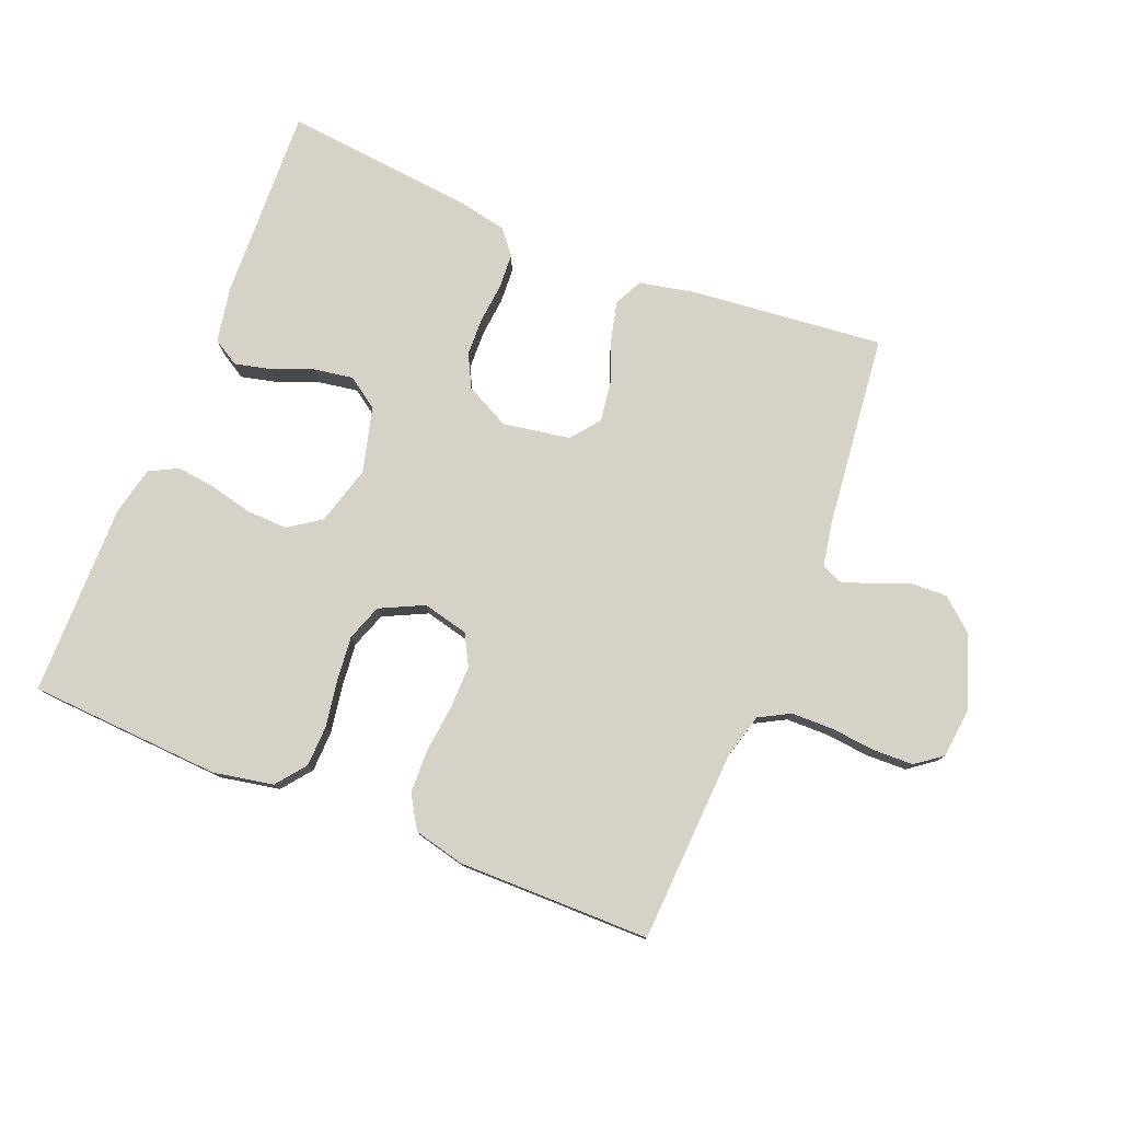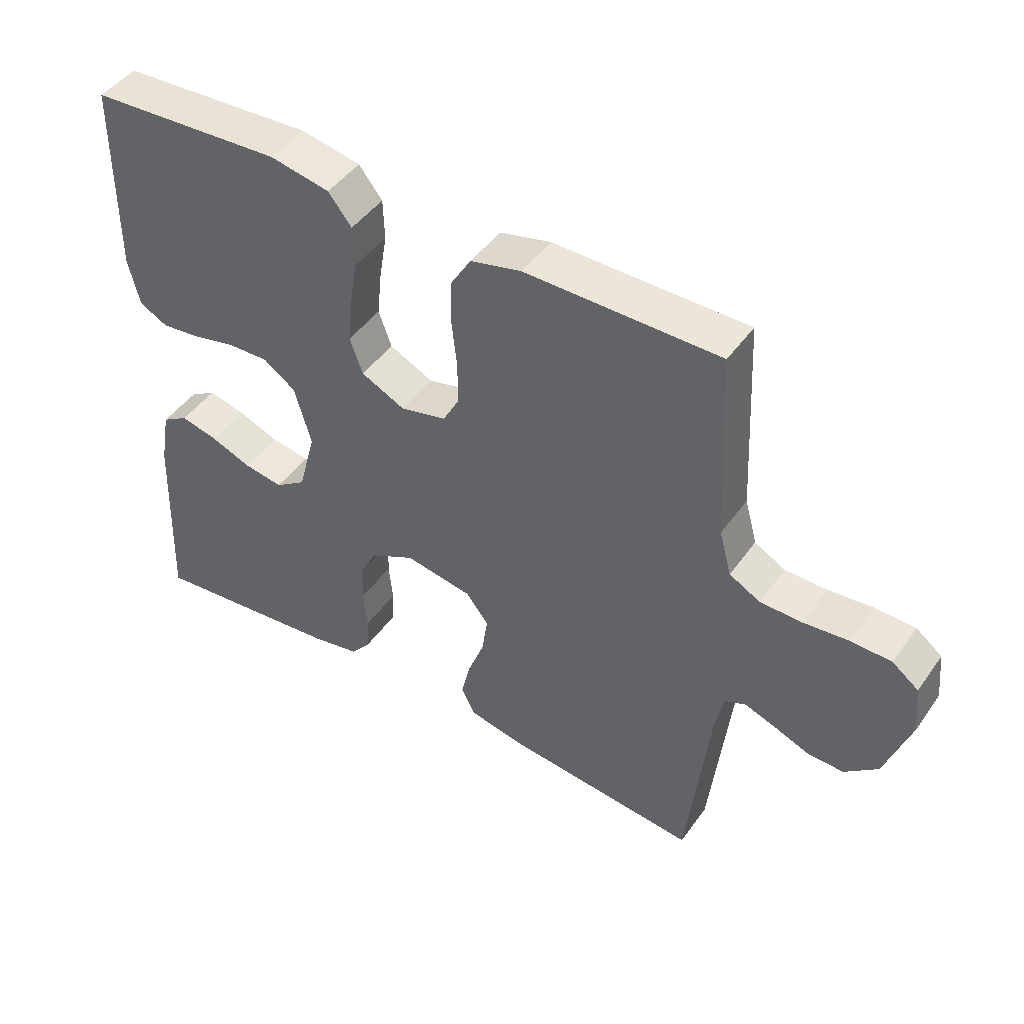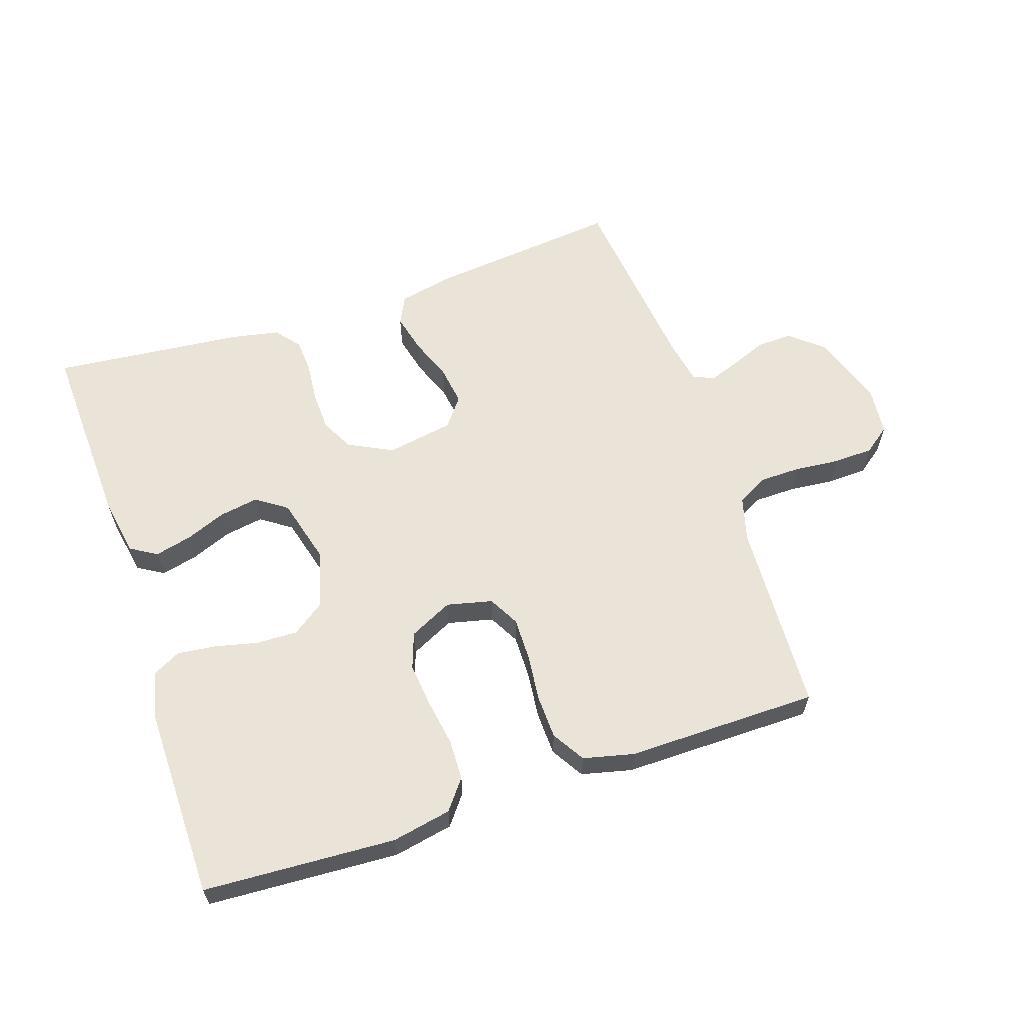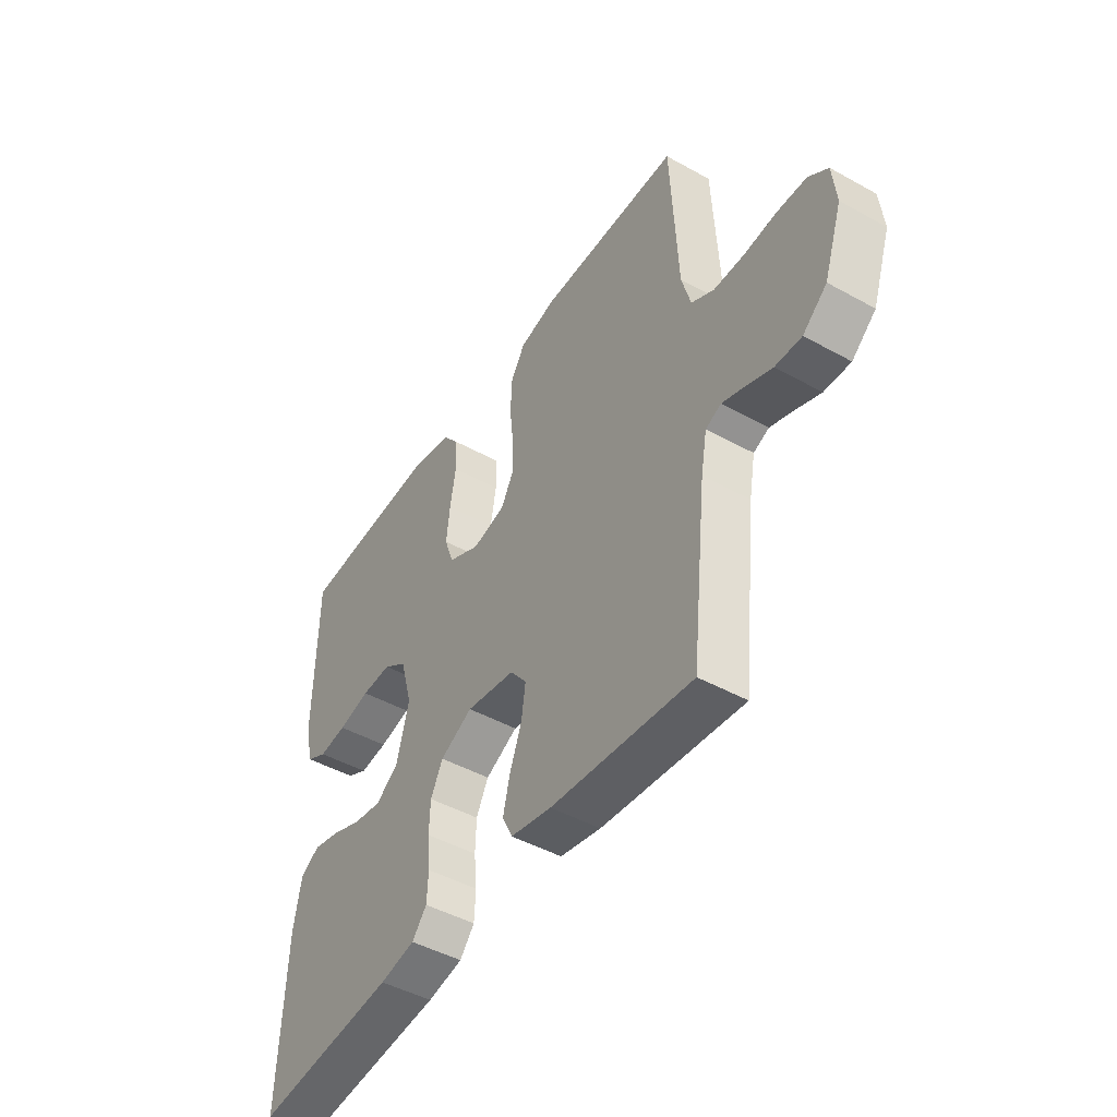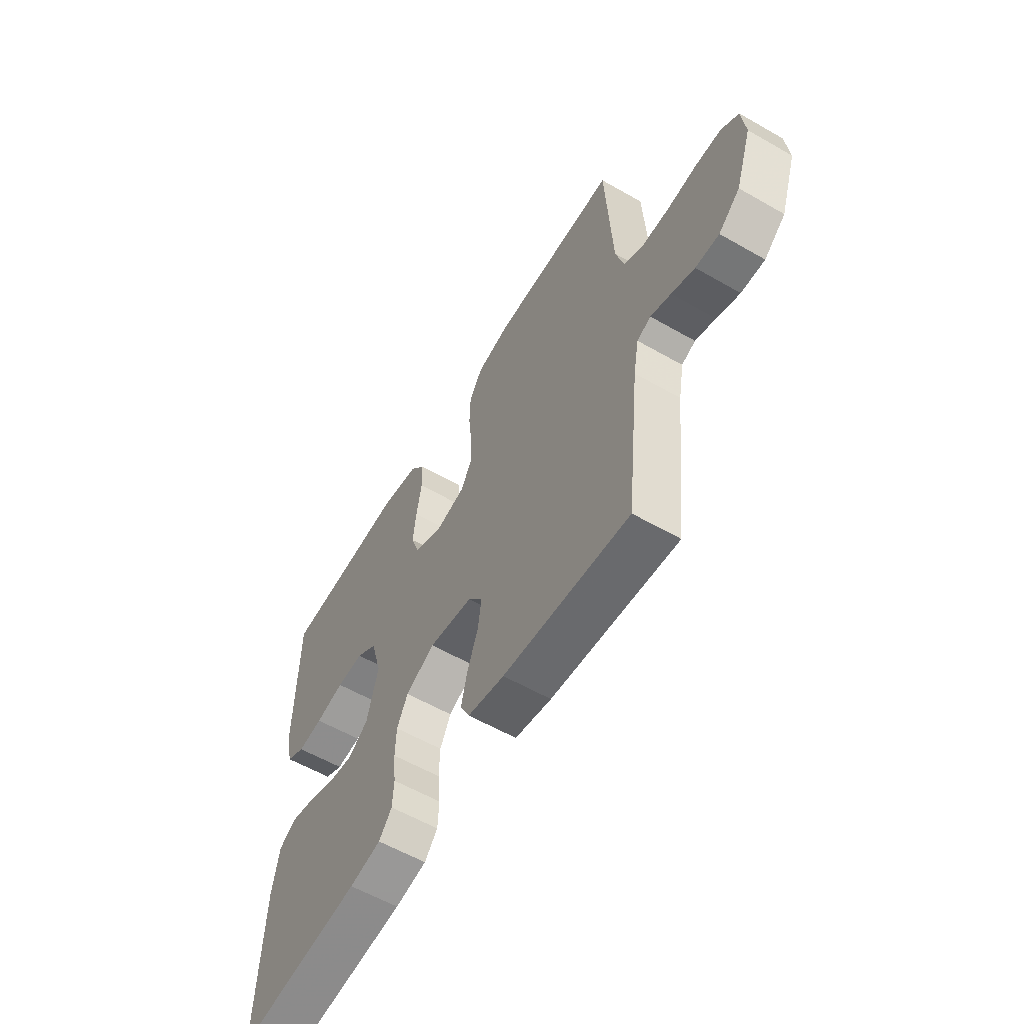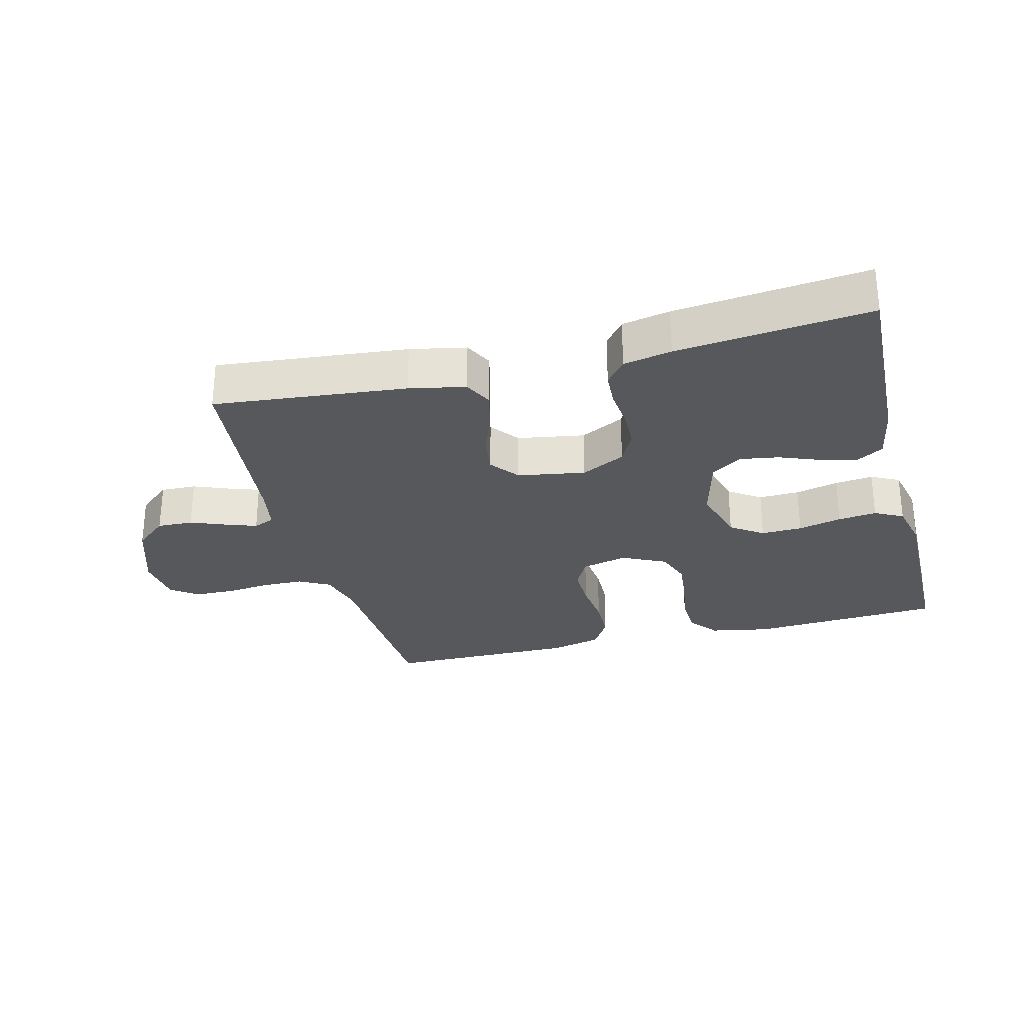
<metadata>
{"format":"obj","ext":"obj","renderer":"f3d","projection":"perspective","resolution":1024,"background":"white","views":[{"elev":78.1,"azim":22.0,"up":"+Y"},{"elev":46.0,"azim":33.3,"up":"+Z"},{"elev":61.2,"azim":-18.6,"up":"+Y"},{"elev":-46.5,"azim":57.7,"up":"+Z"},{"elev":-58.6,"azim":59.4,"up":"+Z"},{"elev":-28.4,"azim":-165.5,"up":"+Y"}]}
</metadata>
<code>
v 0.5 0.07 -0.5
v 0.2 0.07 -0.469
v 0.113 0.07 -0.451
v 0.091 0.07 -0.407
v 0.106 0.07 -0.345
v 0.131 0.07 -0.279
v 0.14 0.07 -0.217
v 0.105 0.07 -0.172
v 0 0.07 -0.154
v -0.069 0.07 -0.189
v -0.095 0.07 -0.24
v -0.097 0.07 -0.3
v -0.091 0.07 -0.362
v -0.094 0.07 -0.416
v -0.125 0.07 -0.454
v -0.2 0.07 -0.469
v -0.5 0.07 -0.5
v -0.488 0.07 -0.2
v -0.472 0.07 -0.111
v -0.431 0.07 -0.086
v -0.373 0.07 -0.1
v -0.31 0.07 -0.125
v -0.249 0.07 -0.135
v -0.201 0.07 -0.102
v -0.174 0.07 0
v -0.2 0.07 0.092
v -0.25 0.07 0.127
v -0.314 0.07 0.125
v -0.382 0.07 0.109
v -0.442 0.07 0.102
v -0.486 0.07 0.125
v -0.503 0.07 0.2
v -0.5 0.07 0.5
v -0.2 0.07 0.517
v -0.107 0.07 0.499
v -0.071 0.07 0.453
v -0.069 0.07 0.389
v -0.081 0.07 0.316
v -0.088 0.07 0.247
v -0.068 0.07 0.191
v 0 0.07 0.158
v 0.071 0.07 0.175
v 0.097 0.07 0.223
v 0.096 0.07 0.29
v 0.088 0.07 0.364
v 0.09 0.07 0.432
v 0.121 0.07 0.483
v 0.2 0.07 0.502
v 0.5 0.07 0.5
v 0.515 0.07 0.2
v 0.534 0.07 0.13
v 0.582 0.07 0.104
v 0.647 0.07 0.103
v 0.717 0.07 0.11
v 0.779 0.07 0.108
v 0.82 0.07 0.077
v 0.828 0.07 0
v 0.789 0.07 -0.113
v 0.738 0.07 -0.156
v 0.682 0.07 -0.154
v 0.627 0.07 -0.132
v 0.579 0.07 -0.115
v 0.546 0.07 -0.129
v 0.533 0.07 -0.2
v 0.5 0 -0.5
v 0.2 0 -0.469
v 0.113 0 -0.451
v 0.091 0 -0.407
v 0.106 0 -0.345
v 0.131 0 -0.279
v 0.14 0 -0.217
v 0.105 0 -0.172
v 0 0 -0.154
v -0.069 0 -0.189
v -0.095 0 -0.24
v -0.097 0 -0.3
v -0.091 0 -0.362
v -0.094 0 -0.416
v -0.125 0 -0.454
v -0.2 0 -0.469
v -0.5 0 -0.5
v -0.488 0 -0.2
v -0.472 0 -0.111
v -0.431 0 -0.086
v -0.373 0 -0.1
v -0.31 0 -0.125
v -0.249 0 -0.135
v -0.201 0 -0.102
v -0.174 0 0
v -0.2 0 0.092
v -0.25 0 0.127
v -0.314 0 0.125
v -0.382 0 0.109
v -0.442 0 0.102
v -0.486 0 0.125
v -0.503 0 0.2
v -0.5 0 0.5
v -0.2 0 0.517
v -0.107 0 0.499
v -0.071 0 0.453
v -0.069 0 0.389
v -0.081 0 0.316
v -0.088 0 0.247
v -0.068 0 0.191
v 0 0 0.158
v 0.071 0 0.175
v 0.097 0 0.223
v 0.096 0 0.29
v 0.088 0 0.364
v 0.09 0 0.432
v 0.121 0 0.483
v 0.2 0 0.502
v 0.5 0 0.5
v 0.515 0 0.2
v 0.534 0 0.13
v 0.582 0 0.104
v 0.647 0 0.103
v 0.717 0 0.11
v 0.779 0 0.108
v 0.82 0 0.077
v 0.828 0 0
v 0.789 0 -0.113
v 0.738 0 -0.156
v 0.682 0 -0.154
v 0.627 0 -0.132
v 0.579 0 -0.115
v 0.546 0 -0.129
v 0.533 0 -0.2
f 59 60 61
f 58 59 61
f 57 58 61
f 56 57 61
f 55 56 61
f 54 55 61
f 53 54 61
f 52 53 61 62
f 51 52 62 63
f 48 49 50
f 47 48 50
f 46 47 50
f 45 46 50
f 44 45 50
f 51 63 64
f 50 51 64
f 44 50 64
f 43 44 64
f 36 37 38
f 35 36 38
f 34 35 38
f 33 34 38
f 32 33 38
f 31 32 38
f 30 31 38
f 29 30 38
f 28 29 38
f 27 28 38 39
f 26 27 39 40
f 20 21 22
f 19 20 22
f 18 19 22
f 17 18 22
f 16 17 22
f 15 16 22
f 14 15 22
f 13 14 22
f 12 13 22
f 11 12 22 23
f 10 11 23 24
f 4 5 6
f 3 4 6
f 2 3 6
f 1 2 6
f 64 1 6
f 64 6 7
f 64 7 8
f 43 64 8
f 42 43 8
f 41 42 8 9
f 41 9 10
f 40 41 10
f 26 40 10
f 25 26 10
f 10 24 25
f 125 124 123
f 125 123 122
f 125 122 121
f 125 121 120
f 125 120 119
f 125 119 118
f 125 118 117
f 126 125 117 116
f 127 126 116 115
f 114 113 112
f 114 112 111
f 114 111 110
f 114 110 109
f 114 109 108
f 128 127 115
f 128 115 114
f 128 114 108
f 128 108 107
f 102 101 100
f 102 100 99
f 102 99 98
f 102 98 97
f 102 97 96
f 102 96 95
f 102 95 94
f 102 94 93
f 102 93 92
f 103 102 92 91
f 104 103 91 90
f 86 85 84
f 86 84 83
f 86 83 82
f 86 82 81
f 86 81 80
f 86 80 79
f 86 79 78
f 86 78 77
f 86 77 76
f 87 86 76 75
f 88 87 75 74
f 70 69 68
f 70 68 67
f 70 67 66
f 70 66 65
f 70 65 128
f 71 70 128
f 72 71 128
f 72 128 107
f 72 107 106
f 73 72 106 105
f 74 73 105
f 74 105 104
f 74 104 90
f 74 90 89
f 89 88 74
f 1 65 66 2
f 2 66 67 3
f 3 67 68 4
f 4 68 69 5
f 5 69 70 6
f 6 70 71 7
f 7 71 72 8
f 8 72 73 9
f 9 73 74 10
f 10 74 75 11
f 11 75 76 12
f 12 76 77 13
f 13 77 78 14
f 14 78 79 15
f 15 79 80 16
f 16 80 81 17
f 17 81 82 18
f 18 82 83 19
f 19 83 84 20
f 20 84 85 21
f 21 85 86 22
f 22 86 87 23
f 23 87 88 24
f 24 88 89 25
f 25 89 90 26
f 26 90 91 27
f 27 91 92 28
f 28 92 93 29
f 29 93 94 30
f 30 94 95 31
f 31 95 96 32
f 32 96 97 33
f 33 97 98 34
f 34 98 99 35
f 35 99 100 36
f 36 100 101 37
f 37 101 102 38
f 38 102 103 39
f 39 103 104 40
f 40 104 105 41
f 41 105 106 42
f 42 106 107 43
f 43 107 108 44
f 44 108 109 45
f 45 109 110 46
f 46 110 111 47
f 47 111 112 48
f 48 112 113 49
f 49 113 114 50
f 50 114 115 51
f 51 115 116 52
f 52 116 117 53
f 53 117 118 54
f 54 118 119 55
f 55 119 120 56
f 56 120 121 57
f 57 121 122 58
f 58 122 123 59
f 59 123 124 60
f 60 124 125 61
f 61 125 126 62
f 62 126 127 63
f 63 127 128 64
f 64 128 65 1

</code>
